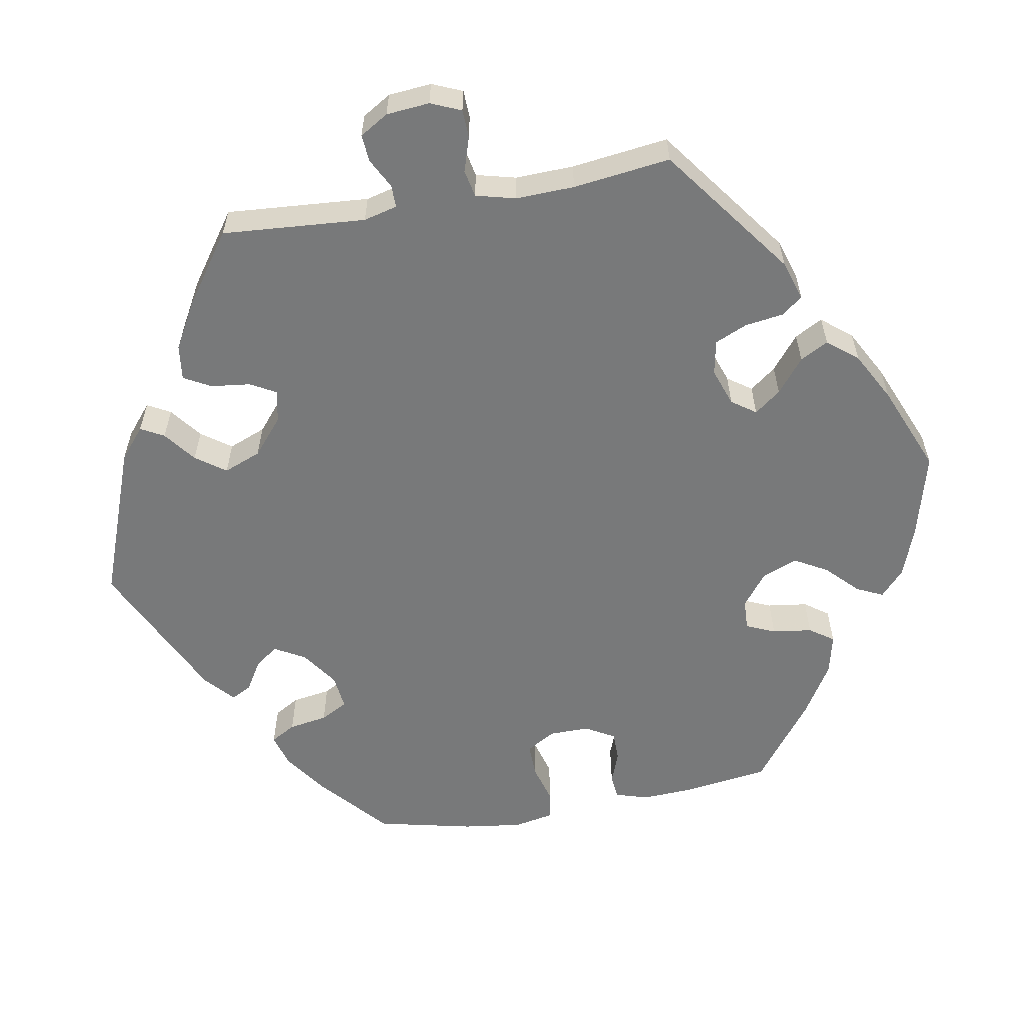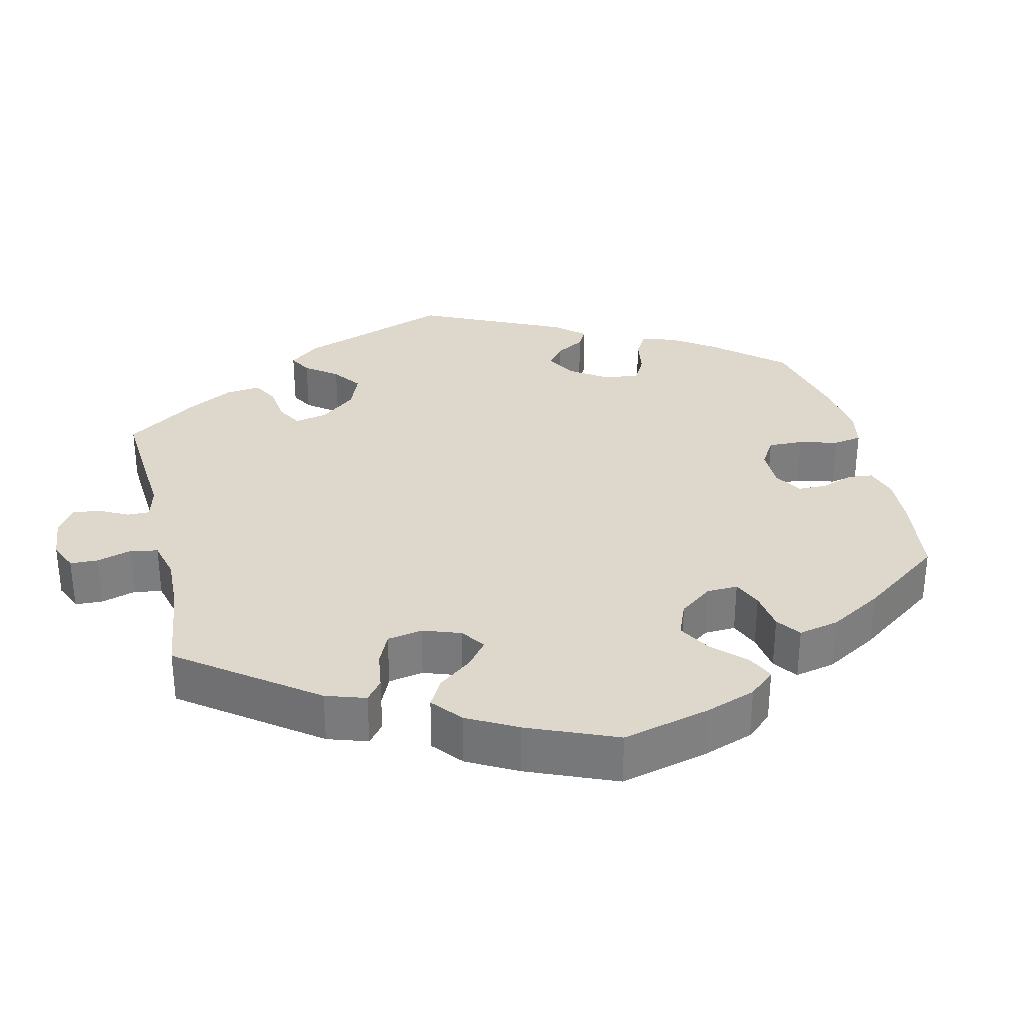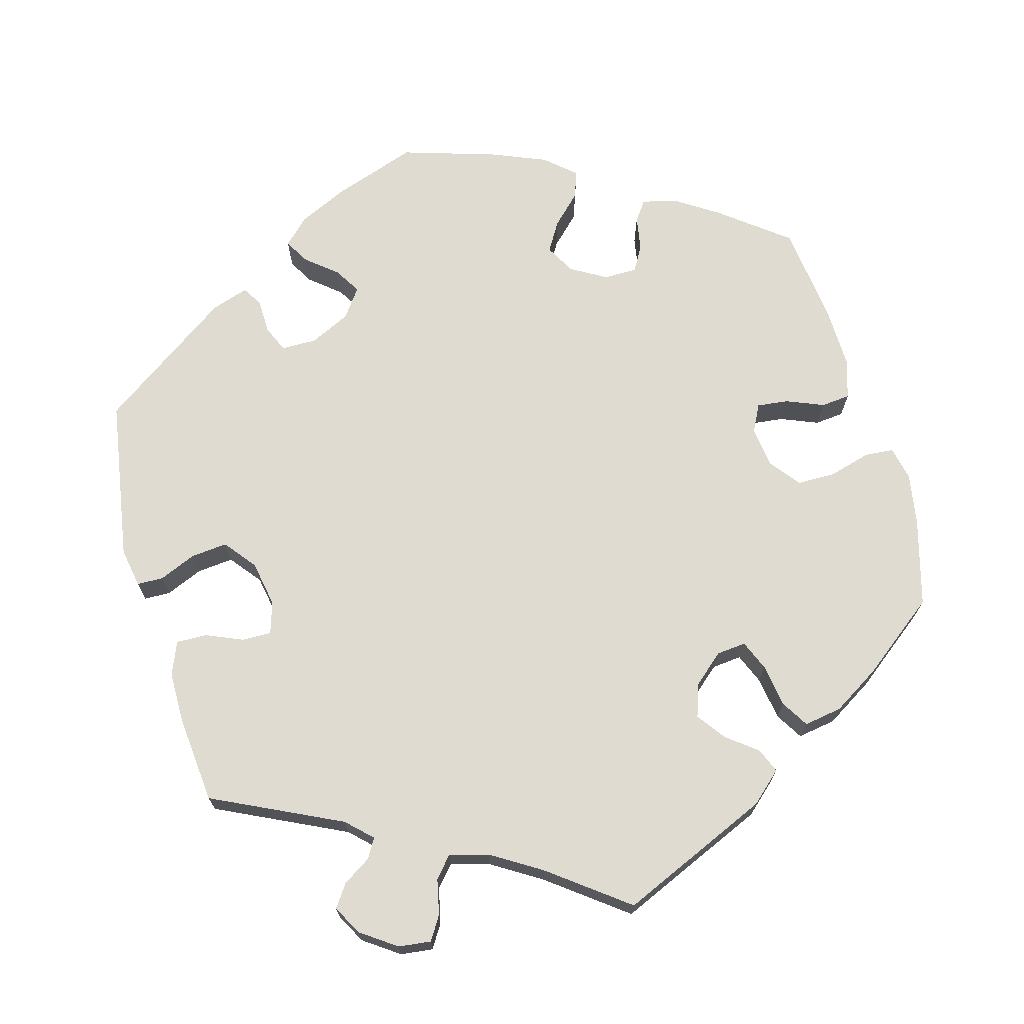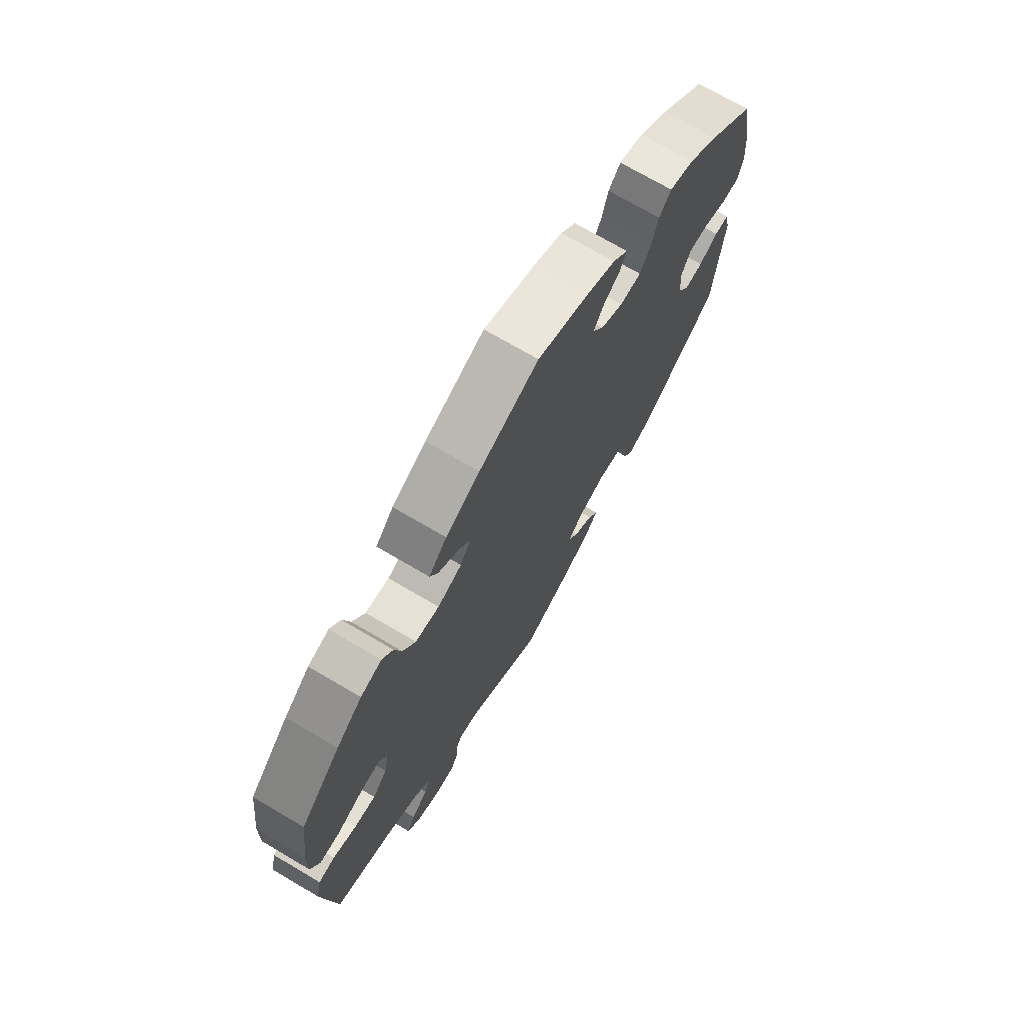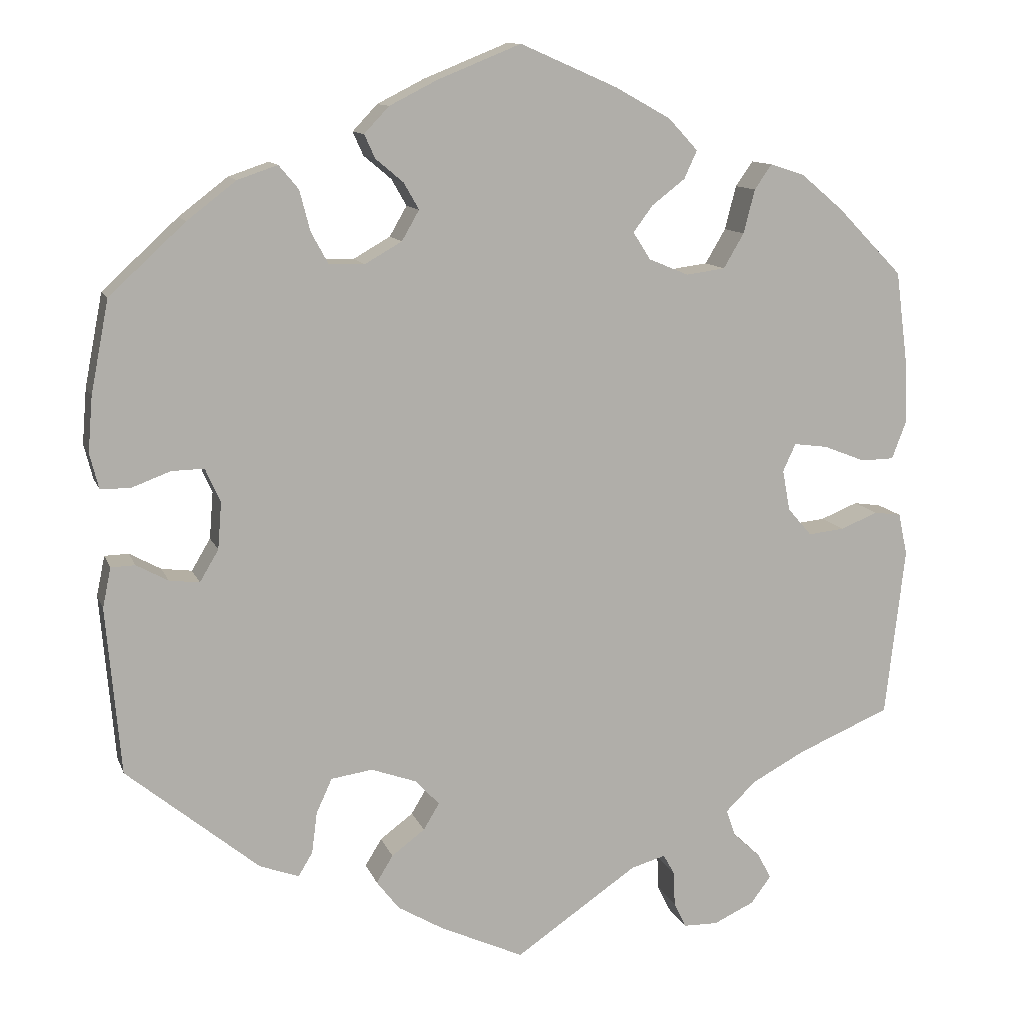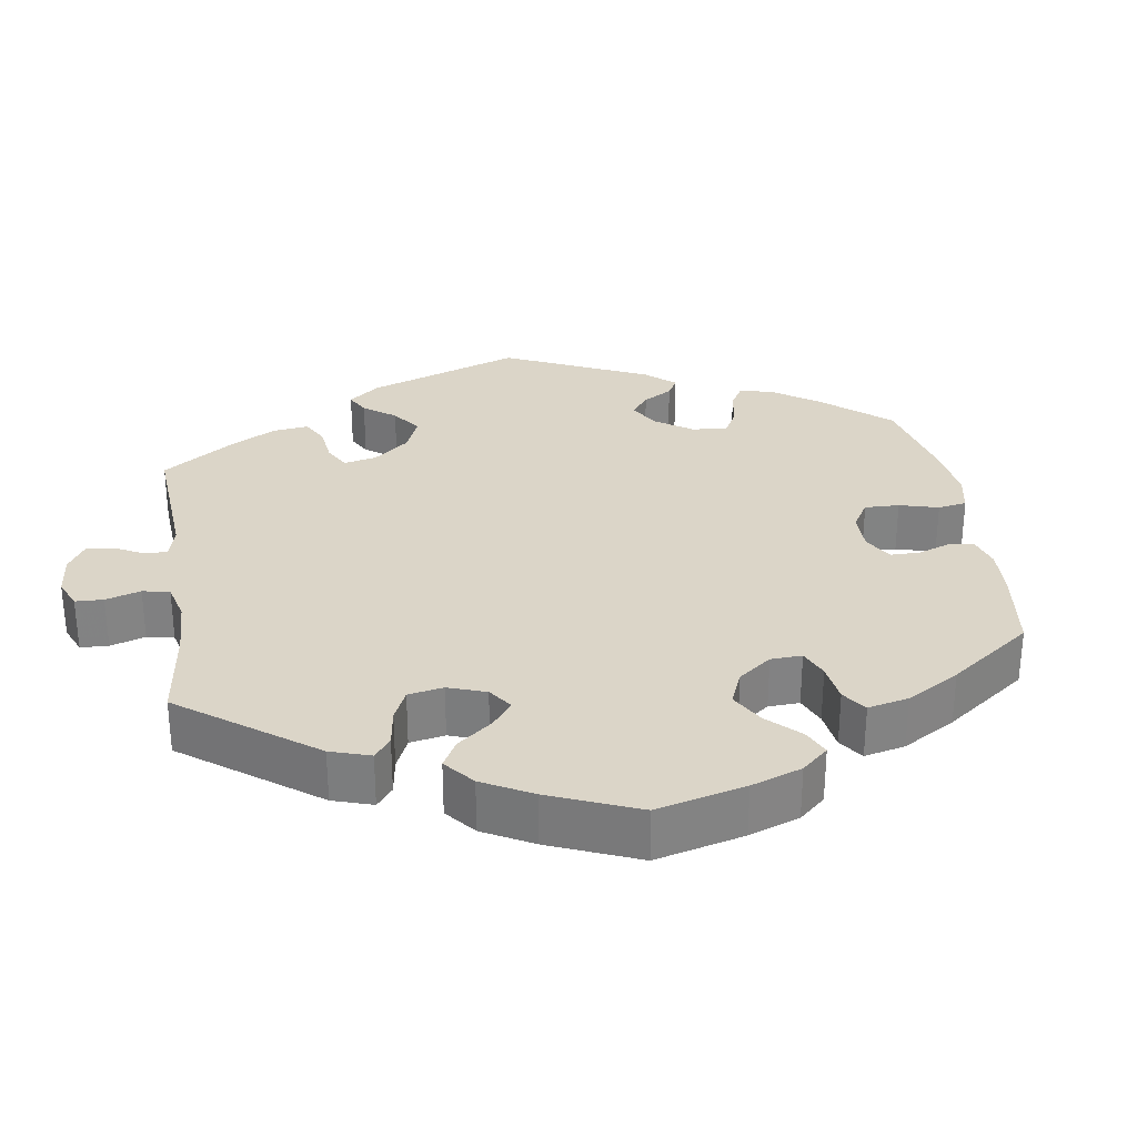
<metadata>
{"format":"obj","ext":"obj","renderer":"f3d","projection":"perspective","resolution":1024,"background":"white","views":[{"elev":-57.7,"azim":-139.9,"up":"+Y"},{"elev":31.2,"azim":-73.2,"up":"+Y"},{"elev":69.8,"azim":-135.8,"up":"+Y"},{"elev":72.5,"azim":-59.6,"up":"+Z"},{"elev":11.6,"azim":164.2,"up":"+Z"},{"elev":29.5,"azim":-68.7,"up":"+Y"}]}
</metadata>
<code>
v -0.231 0.07 0.317
v 0.555 0.07 0.067
v 0.567 0.07 0.114
v -0.413 0.07 -0.362
v -0.375 0.07 0.043
v -0.302 0.07 -0.439
v 0.515 0.07 0.067
v 0.537 0.07 -0.31
v -0.417 0.07 -0.048
v -0.226 0.07 -0.569
v 0.361 0.07 -0.455
v -0.242 0.07 0.481
v -0.314 0.07 -0.475
v -0.556 0.07 0.103
v 0.193 0.07 0.477
v 0.18 0.07 -0.458
v -0.31 0.07 0.37
v 0.561 0.07 0.187
v 0 0.07 -0.62
v -0.437 0.07 0.074
v 0.292 0.07 0.44
v -0.242 0.07 -0.603
v -0.129 0.07 0.564
v 0 0.07 0.62
v 0.208 0.07 0.343
v -0.342 0.07 -0.579
v 0.278 0.07 0.386
v 0.159 0.07 0.371
v 0.318 0.07 0.471
v -0.224 0.07 -0.523
v -0.392 0.07 0.08
v 0.309 0.07 -0.474
v 0.431 0.07 -0.062
v 0.262 0.07 -0.342
v 0.513 0.07 -0.034
v 0.255 0.07 0.344
v 0.537 0.07 0.31
v 0.464 0.07 0.086
v 0.471 0.07 -0.057
v -0.394 0.07 0.446
v -0.537 0.07 -0.31
v 0.556 0.07 -0.088
v -0.537 0.07 0.31
v 0.406 0.07 -0.02
v 0.283 0.07 -0.388
v -0.178 0.07 0.339
v -0.283 0.07 0.324
v -0.45 0.07 0.399
v 0.371 0.07 0.453
v -0.342 0.07 -0.4
v 0.136 0.07 -0.425
v 0.111 0.07 0.575
v 0.421 0.07 0.087
v 0.172 0.07 -0.533
v -0.225 0.07 0.444
v 0.115 0.07 -0.39
v -0.209 0.07 -0.496
v 0.174 0.07 0.543
v -0.325 0.07 0.428
v 0.202 0.07 -0.494
v -0.203 0.07 0.523
v -0.493 0.07 0.052
v 0.207 0.07 0.508
v -0.351 0.07 -0.509
v 0.545 0.07 -0.035
v -0.563 0.07 -0.084
v -0.551 0.07 -0.028
v -0.181 0.07 0.41
v 0.111 0.07 -0.569
v 0.207 0.07 -0.334
v -0.385 0.07 -0.011
v 0.136 0.07 0.411
v 0.436 0.07 0.403
v -0.369 0.07 -0.543
v -0.465 0.07 -0.043
v -0.163 0.07 -0.509
v 0.29 0.07 -0.443
v -0.155 0.07 0.375
v -0.554 0.07 0.18
v 0.401 0.07 0.042
v -0.537 0.07 0.053
v 0.146 0.07 -0.356
v -0.515 0.07 -0.023
v -0.288 0.07 -0.604
v -0.348 0.07 0.461
v 0.156 0.07 0.446
v -0.231 -0 0.317
v 0.555 -0 0.067
v 0.567 -0 0.114
v -0.413 -0 -0.362
v -0.375 -0 0.043
v -0.302 -0 -0.439
v 0.515 -0 0.067
v 0.537 -0 -0.31
v -0.417 -0 -0.048
v -0.226 -0 -0.569
v 0.361 -0 -0.455
v -0.242 -0 0.481
v -0.314 -0 -0.475
v -0.556 -0 0.103
v 0.193 -0 0.477
v 0.18 -0 -0.458
v -0.31 -0 0.37
v 0.561 -0 0.187
v 0 -0 -0.62
v -0.437 -0 0.074
v 0.292 -0 0.44
v -0.242 -0 -0.603
v -0.129 -0 0.564
v 0 -0 0.62
v 0.208 -0 0.343
v -0.342 -0 -0.579
v 0.278 -0 0.386
v 0.159 -0 0.371
v 0.318 -0 0.471
v -0.224 -0 -0.523
v -0.392 -0 0.08
v 0.309 -0 -0.474
v 0.431 -0 -0.062
v 0.262 -0 -0.342
v 0.513 -0 -0.034
v 0.255 -0 0.344
v 0.537 -0 0.31
v 0.464 -0 0.086
v 0.471 -0 -0.057
v -0.394 -0 0.446
v -0.537 -0 -0.31
v 0.556 -0 -0.088
v -0.537 -0 0.31
v 0.406 -0 -0.02
v 0.283 -0 -0.388
v -0.178 -0 0.339
v -0.283 -0 0.324
v -0.45 -0 0.399
v 0.371 -0 0.453
v -0.342 -0 -0.4
v 0.136 -0 -0.425
v 0.111 -0 0.575
v 0.421 -0 0.087
v 0.172 -0 -0.533
v -0.225 -0 0.444
v 0.115 -0 -0.39
v -0.209 -0 -0.496
v 0.174 -0 0.543
v -0.325 -0 0.428
v 0.202 -0 -0.494
v -0.203 -0 0.523
v -0.493 -0 0.052
v 0.207 -0 0.508
v -0.351 -0 -0.509
v 0.545 -0 -0.035
v -0.563 -0 -0.084
v -0.551 -0 -0.028
v -0.181 -0 0.41
v 0.111 -0 -0.569
v 0.207 -0 -0.334
v -0.385 -0 -0.011
v 0.136 -0 0.411
v 0.436 -0 0.403
v -0.369 -0 -0.543
v -0.465 -0 -0.043
v -0.163 -0 -0.509
v 0.29 -0 -0.443
v -0.155 -0 0.375
v -0.554 -0 0.18
v 0.401 -0 0.042
v -0.537 -0 0.053
v 0.146 -0 -0.356
v -0.515 -0 -0.023
v -0.288 -0 -0.604
v -0.348 -0 0.461
v 0.156 -0 0.446
f 27 21 29 49
f 36 27 49 73
f 58 63 15 86
f 58 86 72
f 52 58 72
f 24 52 72
f 23 24 72 28
f 68 55 12 61
f 78 68 61 23
f 40 85 59 17
f 40 17 47
f 48 40 47
f 43 48 47
f 79 43 47 1
f 20 62 81 14
f 31 20 14 79
f 66 67 83 75
f 4 41 66 75
f 50 4 75 9
f 6 50 9 71
f 26 74 64 13
f 26 13 6
f 84 26 6
f 30 10 22 84
f 57 30 84 6
f 76 57 6 71
f 51 16 60 54
f 56 51 54 69
f 11 32 77 45
f 11 45 34
f 8 11 34
f 42 8 34 70
f 39 35 65 42
f 33 39 42 70
f 3 2 7 38
f 3 38 53
f 18 3 53
f 36 73 37 18
f 78 23 28
f 46 78 28 25
f 1 46 25
f 31 79 1 25
f 5 31 25 36
f 56 69 19 76
f 82 56 76 71
f 44 33 70 82
f 80 44 82 71
f 53 80 71 5
f 18 53 5 36
f 135 115 107 113
f 159 135 113 122
f 172 101 149 144
f 158 172 144
f 158 144 138
f 158 138 110
f 114 158 110 109
f 147 98 141 154
f 109 147 154 164
f 103 145 171 126
f 133 103 126
f 133 126 134
f 133 134 129
f 87 133 129 165
f 100 167 148 106
f 165 100 106 117
f 161 169 153 152
f 161 152 127 90
f 95 161 90 136
f 157 95 136 92
f 99 150 160 112
f 92 99 112
f 92 112 170
f 170 108 96 116
f 92 170 116 143
f 157 92 143 162
f 140 146 102 137
f 155 140 137 142
f 131 163 118 97
f 120 131 97
f 120 97 94
f 156 120 94 128
f 128 151 121 125
f 156 128 125 119
f 124 93 88 89
f 139 124 89
f 139 89 104
f 104 123 159 122
f 114 109 164
f 111 114 164 132
f 111 132 87
f 111 87 165 117
f 122 111 117 91
f 162 105 155 142
f 157 162 142 168
f 168 156 119 130
f 157 168 130 166
f 91 157 166 139
f 122 91 139 104
f 18 104 89 3
f 3 89 88 2
f 2 88 93 7
f 7 93 124 38
f 38 124 139 53
f 53 139 166 80
f 80 166 130 44
f 44 130 119 33
f 33 119 125 39
f 39 125 121 35
f 35 121 151 65
f 65 151 128 42
f 42 128 94 8
f 8 94 97 11
f 11 97 118 32
f 32 118 163 77
f 77 163 131 45
f 45 131 120 34
f 34 120 156 70
f 70 156 168 82
f 82 168 142 56
f 56 142 137 51
f 51 137 102 16
f 16 102 146 60
f 60 146 140 54
f 54 140 155 69
f 69 155 105 19
f 19 105 162 76
f 76 162 143 57
f 57 143 116 30
f 30 116 96 10
f 10 96 108 22
f 22 108 170 84
f 84 170 112 26
f 26 112 160 74
f 74 160 150 64
f 64 150 99 13
f 13 99 92 6
f 6 92 136 50
f 50 136 90 4
f 4 90 127 41
f 41 127 152 66
f 66 152 153 67
f 67 153 169 83
f 83 169 161 75
f 75 161 95 9
f 9 95 157 71
f 71 157 91 5
f 5 91 117 31
f 31 117 106 20
f 20 106 148 62
f 62 148 167 81
f 81 167 100 14
f 14 100 165 79
f 79 165 129 43
f 43 129 134 48
f 48 134 126 40
f 40 126 171 85
f 85 171 145 59
f 59 145 103 17
f 17 103 133 47
f 47 133 87 1
f 1 87 132 46
f 46 132 164 78
f 78 164 154 68
f 68 154 141 55
f 55 141 98 12
f 12 98 147 61
f 61 147 109 23
f 23 109 110 24
f 24 110 138 52
f 52 138 144 58
f 58 144 149 63
f 63 149 101 15
f 15 101 172 86
f 86 172 158 72
f 72 158 114 28
f 28 114 111 25
f 25 111 122 36
f 36 122 113 27
f 27 113 107 21
f 21 107 115 29
f 29 115 135 49
f 49 135 159 73
f 73 159 123 37
f 37 123 104 18

</code>
